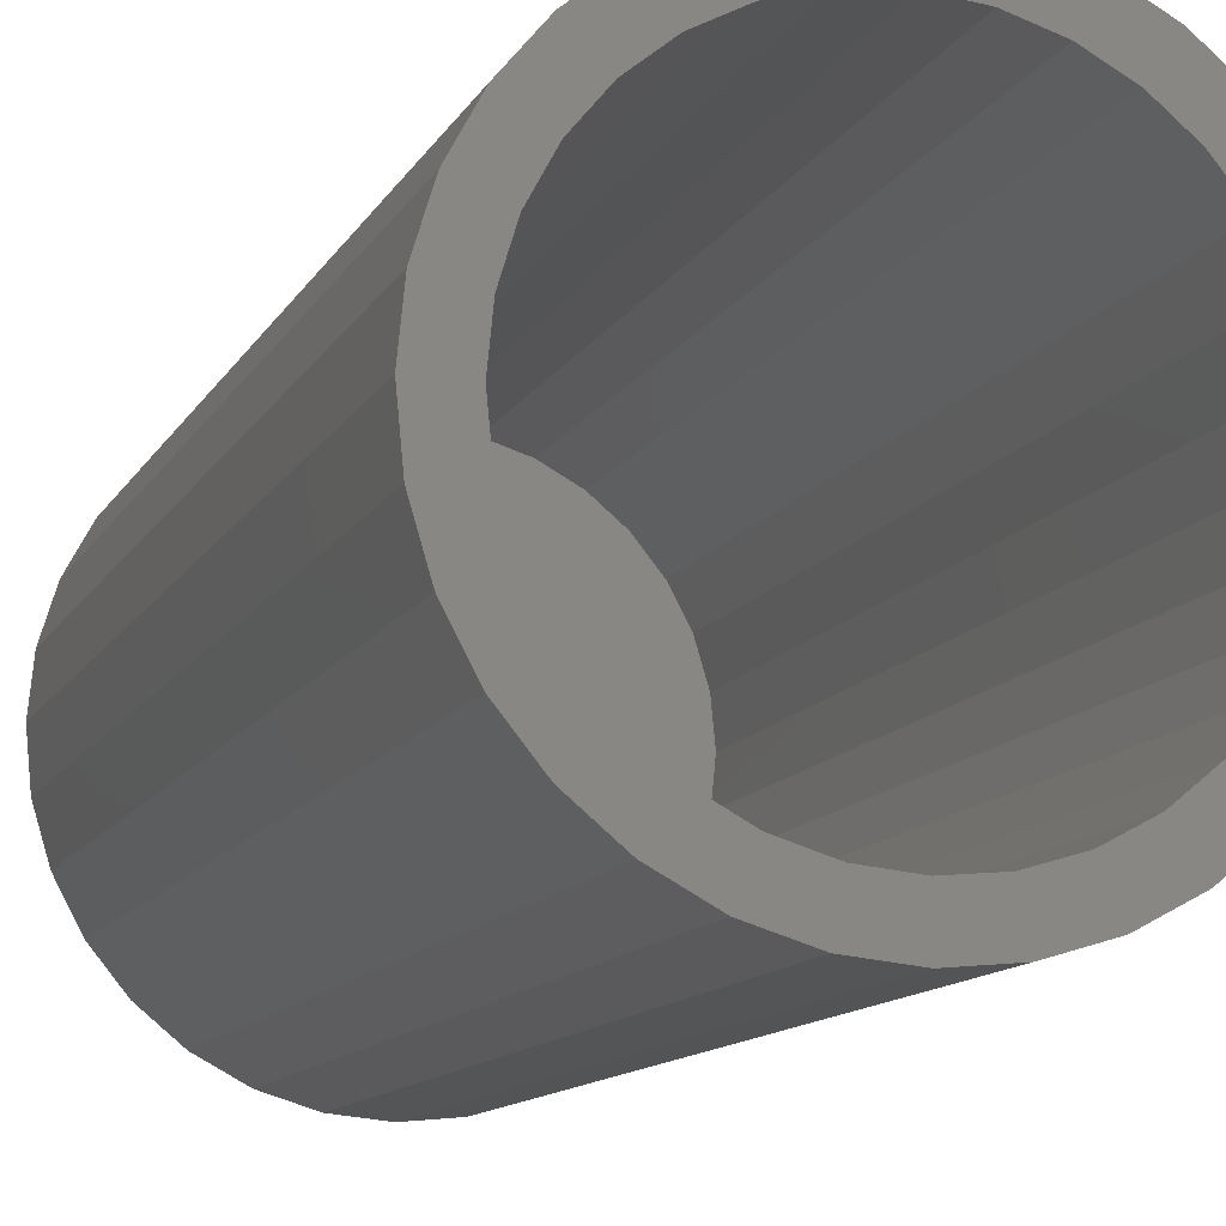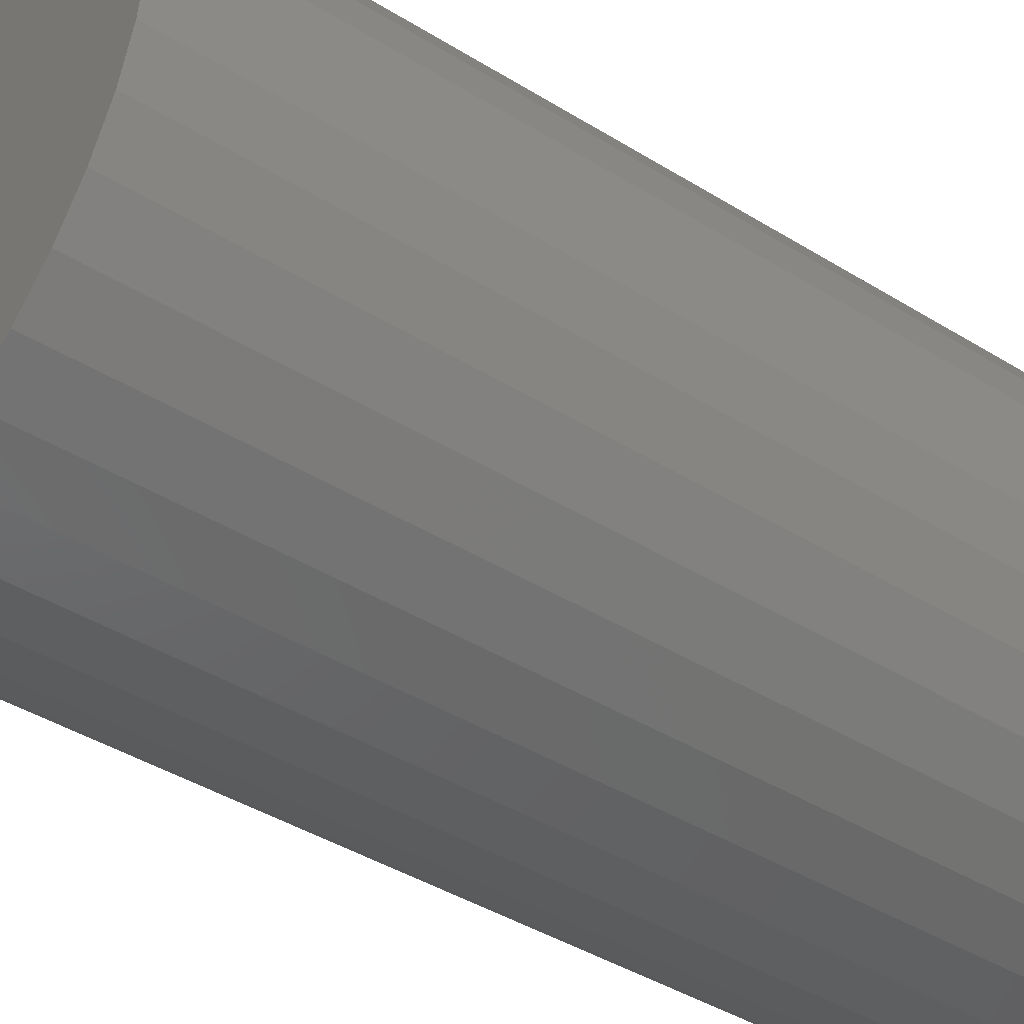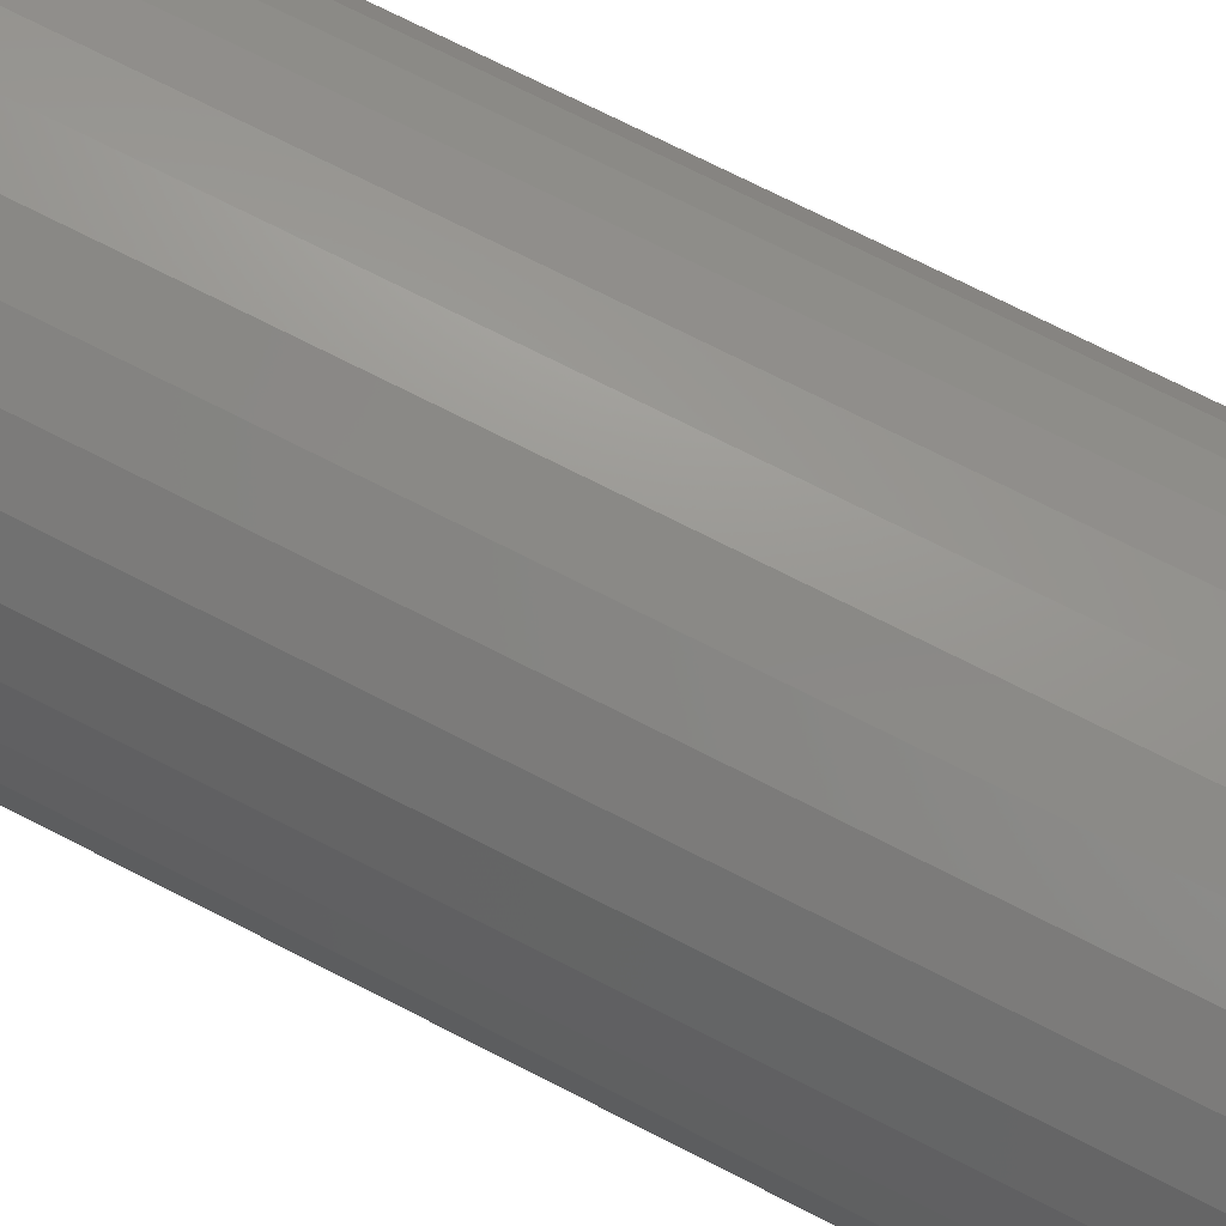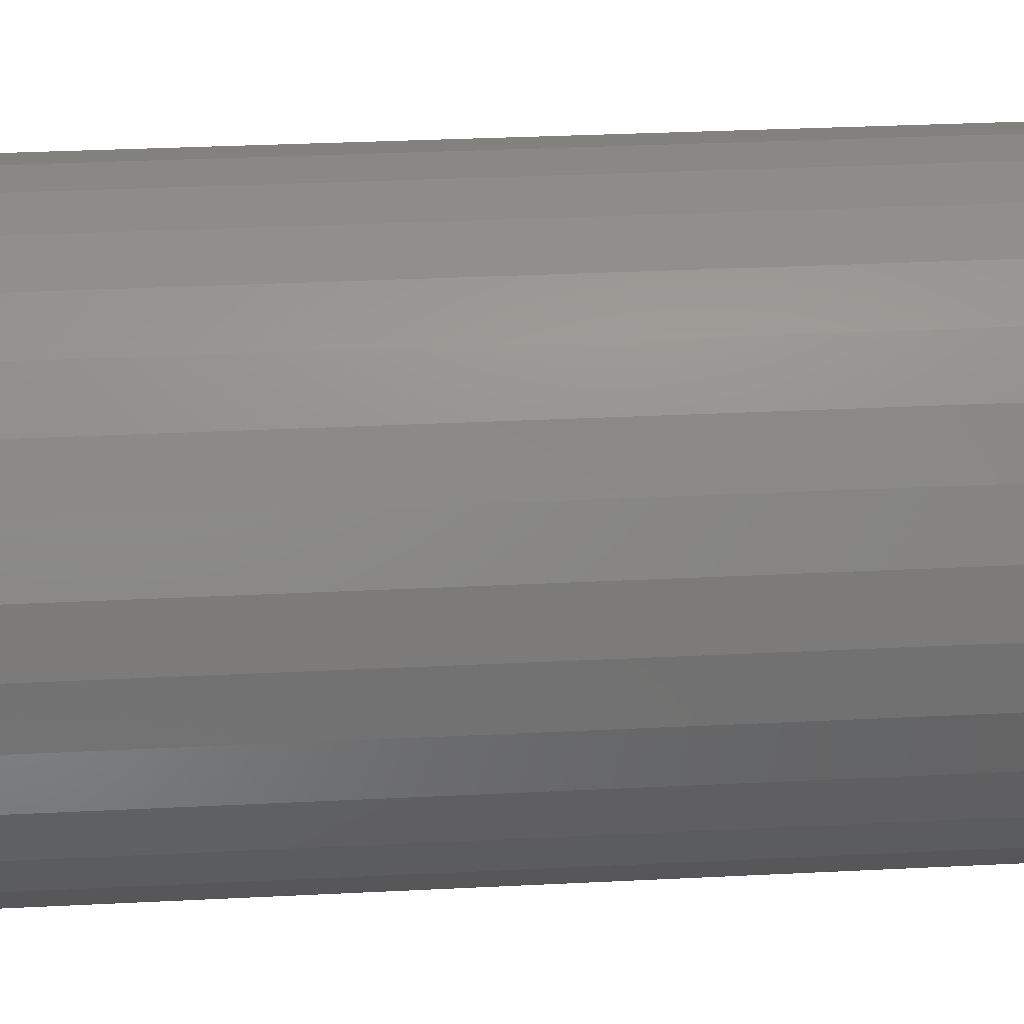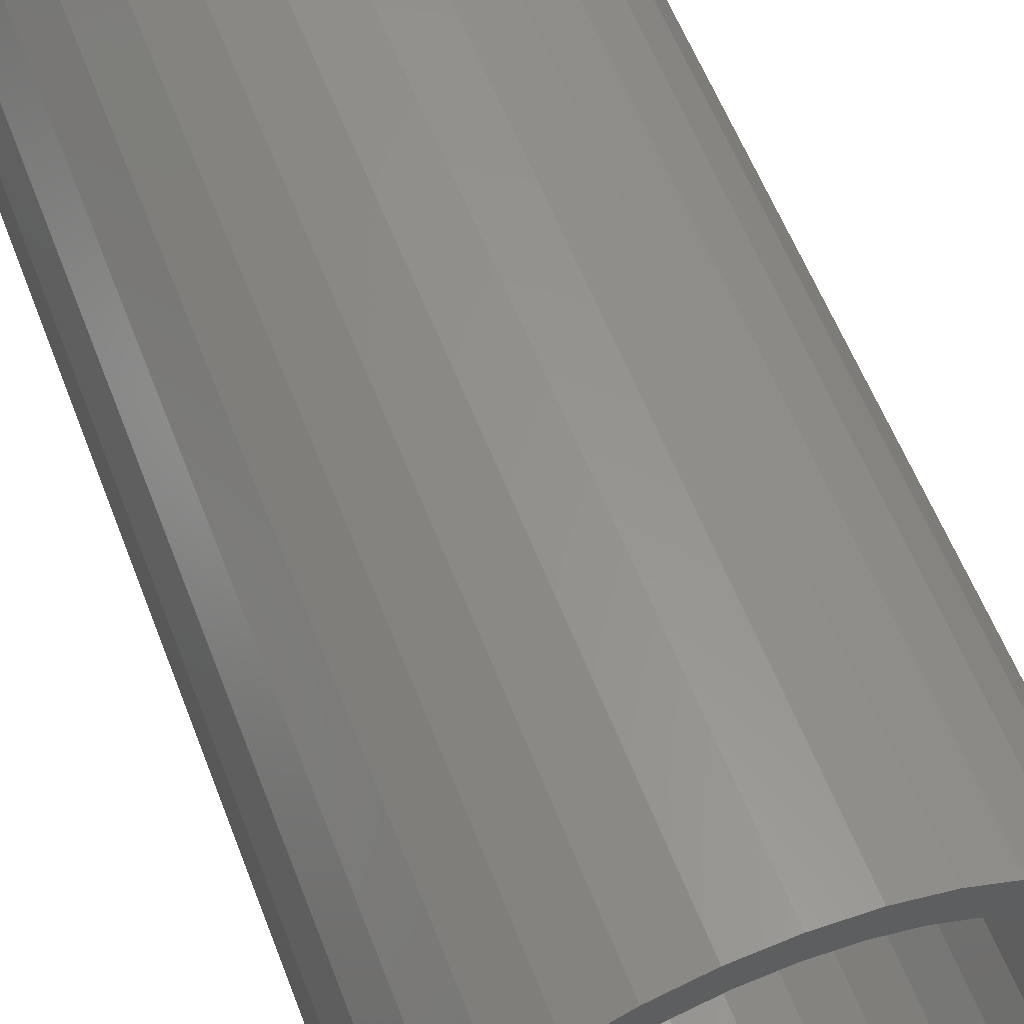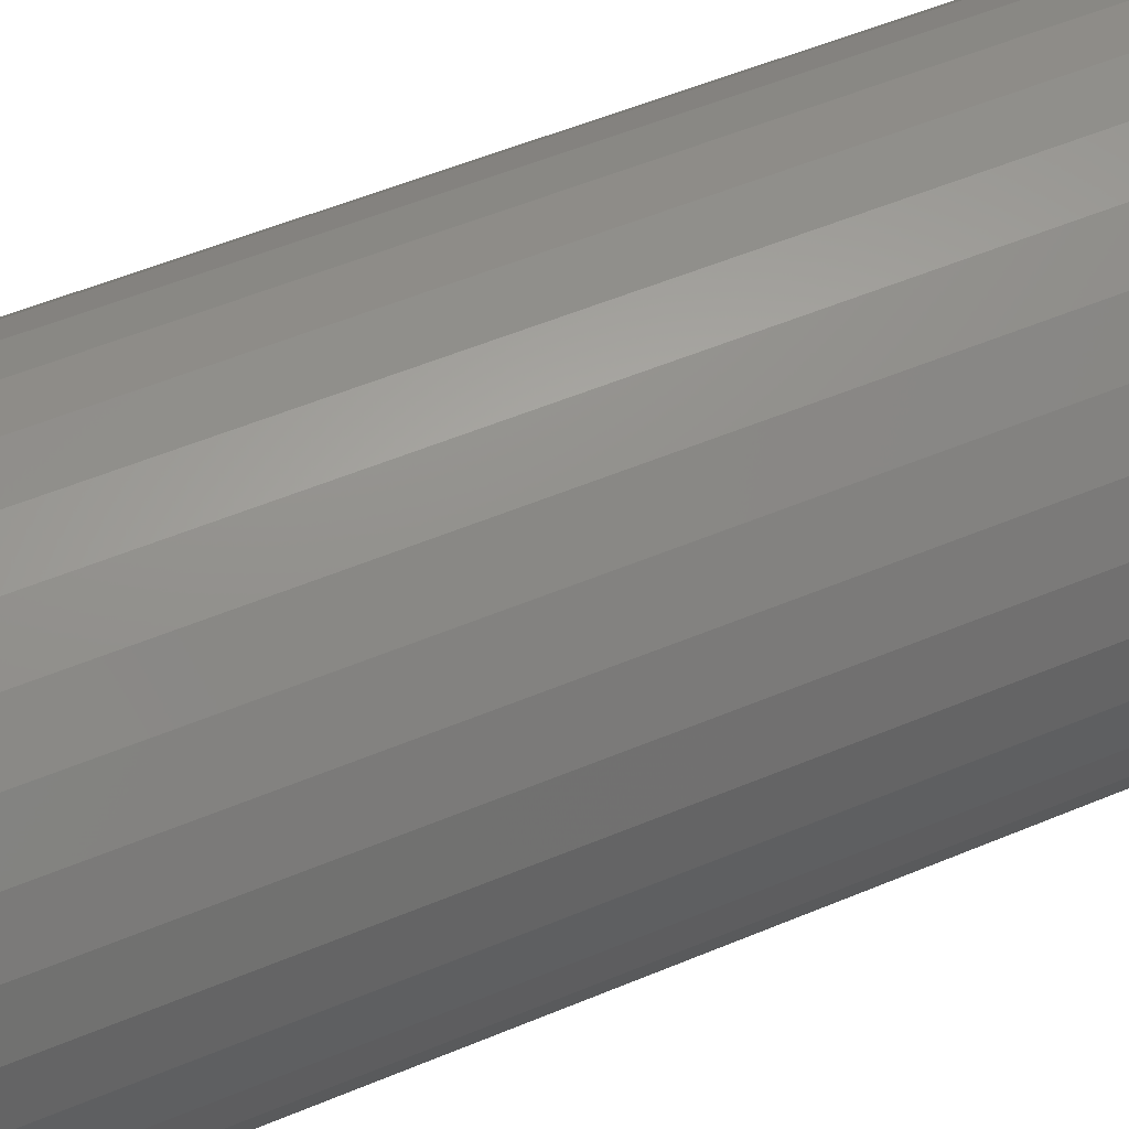
<metadata>
{"format":"stl","ext":"stl","renderer":"f3d","projection":"perspective","resolution":1024,"background":"white","views":[{"elev":-12.1,"azim":161.2,"up":"+Z"},{"elev":-42.7,"azim":53.7,"up":"+Z"},{"elev":75.9,"azim":-63.3,"up":"+Z"},{"elev":32.4,"azim":86.0,"up":"+Z"},{"elev":59.6,"azim":158.9,"up":"+Z"},{"elev":56.8,"azim":-113.3,"up":"+Z"}]}
</metadata>
<code>
# stl→obj: 128 verts, 252 faces
v -0.01983 8.019e-17 0.1394
v 0.007895 8.327e-17 0.1421
v 0.007895 8.327e-17 0.1187
v -0.04649 7.723e-17 0.1313
v -0.05803 7.595e-17 0.09867
v -0.09259 7.211e-17 0.1005
v -0.03752 7.822e-17 0.1096
v -0.07602 7.395e-17 0.08391
v -0.1103 7.015e-17 0.07895
v -0.07602 7.395e-17 -0.08391
v -0.05803 7.595e-17 -0.09867
v -0.09259 7.211e-17 -0.1005
v -0.03752 7.822e-17 -0.1096
v -0.07105 7.45e-17 -0.1182
v -0.01526 8.07e-17 -0.1164
v 0.03562 8.634e-17 0.1394
v 0.06228 8.93e-17 0.1313
v 0.08684 9.203e-17 0.1182
v 0.03105 8.584e-17 0.1164
v 0.05331 8.831e-17 0.1096
v 0.1084 9.442e-17 0.1005
v 0.07382 9.059e-17 0.09867
v 0.09181 9.258e-17 0.08391
v 0.09181 9.258e-17 -0.08391
v 0.1261 9.638e-17 -0.07895
v 0.1084 9.442e-17 -0.1005
v 0.07382 9.059e-17 -0.09867
v 0.05331 8.831e-17 -0.1096
v 0.08684 9.203e-17 -0.1182
v 0.03105 8.584e-17 -0.1164
v -0.07105 7.45e-17 0.1182
v -0.01526 8.07e-17 0.1164
v 0.007895 8.327e-17 -0.1187
v 0.06228 8.93e-17 -0.1313
v 0.03562 8.634e-17 -0.1394
v 0.007895 8.327e-17 -0.1421
v -0.01983 8.019e-17 -0.1394
v -0.04649 7.723e-17 -0.1313
v -0.09077 7.231e-17 0.06593
v -0.1017 7.109e-17 0.04541
v -0.1234 6.869e-17 0.05438
v -0.1085 7.035e-17 0.02315
v -0.1315 6.779e-17 0.02772
v -0.1108 7.009e-17 4.455e-18
v -0.1342 6.749e-17 1.45e-17
v -0.1085 7.035e-17 -0.02315
v -0.1315 6.779e-17 -0.02772
v -0.1017 7.109e-17 -0.04541
v -0.1234 6.869e-17 -0.05438
v -0.09077 7.231e-17 -0.06593
v -0.1103 7.015e-17 -0.07895
v 0.1066 9.422e-17 -0.06593
v 0.1175 9.544e-17 -0.04541
v 0.1392 9.784e-17 -0.05438
v 0.1243 9.619e-17 -0.02315
v 0.1473 9.874e-17 -0.02772
v 0.1266 9.644e-17 -1.881e-16
v 0.15 9.904e-17 -8.991e-17
v 0.1243 9.619e-17 0.02315
v 0.1473 9.874e-17 0.02772
v 0.1175 9.544e-17 0.04541
v 0.1392 9.784e-17 0.05438
v 0.1066 9.422e-17 0.06593
v 0.1261 9.638e-17 0.07895
v 0.03105 -0.4766 -0.1164
v 0.05331 -0.4766 -0.1096
v 0.07382 -0.4766 -0.09867
v 0.09181 -0.4766 -0.08391
v 0.1066 -0.4766 -0.06593
v 0.1175 -0.4766 -0.04541
v 0.1243 -0.4766 -0.02315
v 0.1266 -0.4766 -8.274e-17
v 0.007895 -0.4766 -0.1187
v -0.01526 -0.4766 -0.1164
v -0.03752 -0.4766 -0.1096
v -0.05803 -0.4766 -0.09867
v -0.07602 -0.4766 -0.08391
v -0.09077 -0.4766 -0.06593
v -0.1017 -0.4766 -0.04541
v -0.1085 -0.4766 -0.02315
v -0.1108 -0.4766 4.455e-18
v -0.01526 -0.4766 0.1164
v -0.03752 -0.4766 0.1096
v -0.05803 -0.4766 0.09867
v -0.07602 -0.4766 0.08391
v -0.09077 -0.4766 0.06593
v -0.1017 -0.4766 0.04541
v -0.1085 -0.4766 0.02315
v 0.007895 -0.4766 0.1187
v 0.03105 -0.4766 0.1164
v 0.05331 -0.4766 0.1096
v 0.07382 -0.4766 0.09867
v 0.09181 -0.4766 0.08391
v 0.1066 -0.4766 0.06593
v 0.1175 -0.4766 0.04541
v 0.1243 -0.4766 0.02315
v -0.01983 -0.5 0.1394
v 0.03562 -0.5 0.1394
v 0.007895 -0.5 0.1421
v -0.04649 -0.5 0.1313
v 0.06228 -0.5 0.1313
v 0.06228 -0.5 -0.1313
v -0.01983 -0.5 -0.1394
v 0.03562 -0.5 -0.1394
v 0.007895 -0.5 -0.1421
v 0.08684 -0.5 0.1182
v -0.07105 -0.5 0.1182
v 0.1084 -0.5 0.1005
v -0.09259 -0.5 0.1005
v 0.1261 -0.5 0.07895
v -0.1103 -0.5 0.07895
v 0.1392 -0.5 0.05438
v -0.1234 -0.5 0.05438
v 0.1473 -0.5 0.02772
v -0.1315 -0.5 0.02772
v 0.15 -0.5 -8.991e-17
v -0.1342 -0.5 1.45e-17
v 0.1473 -0.5 -0.02772
v -0.1315 -0.5 -0.02772
v 0.1392 -0.5 -0.05438
v -0.1234 -0.5 -0.05438
v 0.1261 -0.5 -0.07895
v -0.1103 -0.5 -0.07895
v 0.1084 -0.5 -0.1005
v -0.09259 -0.5 -0.1005
v 0.08684 -0.5 -0.1182
v -0.07105 -0.5 -0.1182
v -0.04649 -0.5 -0.1313
f 1 2 3
f 4 1 3
f 5 6 7
f 6 5 8
f 8 9 6
f 10 11 12
f 12 11 13
f 13 14 12
f 14 13 15
f 3 2 16
f 3 16 17
f 18 3 17
f 19 3 18
f 20 19 18
f 21 20 18
f 21 22 20
f 23 22 21
f 24 25 26
f 27 24 26
f 28 27 26
f 29 28 26
f 30 28 29
f 31 4 3
f 31 3 32
f 31 32 7
f 31 7 6
f 33 30 29
f 33 29 34
f 33 34 35
f 33 35 36
f 33 36 37
f 33 37 38
f 33 38 14
f 33 14 15
f 8 39 9
f 9 39 40
f 9 40 41
f 41 40 42
f 41 42 43
f 43 42 44
f 43 44 45
f 45 44 46
f 45 46 47
f 47 46 48
f 47 48 49
f 49 48 50
f 49 50 51
f 51 50 10
f 51 10 12
f 24 52 25
f 25 52 53
f 25 53 54
f 54 53 55
f 54 55 56
f 56 55 57
f 56 57 58
f 58 57 59
f 58 59 60
f 60 59 61
f 60 61 62
f 62 61 63
f 62 63 64
f 64 63 23
f 64 23 21
f 33 65 30
f 30 65 66
f 30 66 28
f 28 66 67
f 28 67 27
f 27 67 68
f 27 68 24
f 24 68 69
f 24 69 52
f 52 69 70
f 52 70 53
f 53 70 71
f 53 71 55
f 55 71 72
f 55 72 57
f 65 33 73
f 73 33 15
f 73 15 74
f 74 15 13
f 74 13 75
f 75 13 11
f 75 11 76
f 76 11 10
f 76 10 77
f 77 10 50
f 77 50 78
f 78 50 48
f 78 48 79
f 79 48 46
f 79 46 80
f 80 46 44
f 80 44 81
f 3 82 32
f 32 82 83
f 32 83 7
f 7 83 84
f 7 84 5
f 5 84 85
f 5 85 8
f 8 85 86
f 8 86 39
f 39 86 87
f 39 87 40
f 40 87 88
f 40 88 42
f 42 88 81
f 42 81 44
f 82 3 89
f 89 3 19
f 89 19 90
f 90 19 20
f 90 20 91
f 91 20 22
f 91 22 92
f 92 22 23
f 92 23 93
f 93 23 63
f 93 63 94
f 94 63 61
f 94 61 95
f 95 61 59
f 95 59 96
f 96 59 57
f 96 57 72
f 89 90 82
f 83 82 90
f 91 83 90
f 84 83 91
f 92 84 91
f 66 75 67
f 74 75 66
f 65 74 66
f 73 74 65
f 75 76 67
f 67 76 77
f 67 77 68
f 68 77 78
f 68 78 69
f 69 78 79
f 69 79 70
f 70 79 80
f 70 80 71
f 71 80 81
f 71 81 72
f 72 81 88
f 72 88 96
f 96 88 87
f 96 87 95
f 95 87 86
f 95 86 94
f 94 86 85
f 94 85 93
f 93 85 84
f 93 84 92
f 97 98 99
f 98 97 100
f 98 100 101
f 102 103 104
f 104 103 105
f 101 100 106
f 106 100 107
f 106 107 108
f 108 107 109
f 108 109 110
f 110 109 111
f 110 111 112
f 112 111 113
f 112 113 114
f 114 113 115
f 114 115 116
f 116 115 117
f 116 117 118
f 118 117 119
f 118 119 120
f 120 119 121
f 120 121 122
f 122 121 123
f 122 123 124
f 124 123 125
f 124 125 126
f 126 125 127
f 126 127 102
f 102 127 128
f 102 128 103
f 58 116 56
f 56 116 118
f 56 118 54
f 54 118 120
f 54 120 25
f 25 120 122
f 25 122 26
f 26 122 124
f 26 124 29
f 29 124 126
f 29 126 34
f 34 126 102
f 34 102 35
f 35 102 104
f 35 104 36
f 36 104 105
f 36 105 37
f 37 105 103
f 37 103 38
f 38 103 128
f 38 128 14
f 14 128 127
f 14 127 12
f 12 127 125
f 12 125 51
f 51 125 123
f 51 123 49
f 49 123 121
f 49 121 47
f 47 121 119
f 47 119 45
f 45 119 117
f 45 117 43
f 43 117 115
f 43 115 41
f 41 115 113
f 41 113 9
f 9 113 111
f 9 111 6
f 6 111 109
f 6 109 31
f 31 109 107
f 31 107 4
f 4 107 100
f 4 100 1
f 1 100 97
f 1 97 2
f 2 97 99
f 2 99 16
f 16 99 98
f 16 98 17
f 17 98 101
f 17 101 18
f 18 101 106
f 18 106 21
f 21 106 108
f 21 108 64
f 64 108 110
f 64 110 62
f 62 110 112
f 62 112 60
f 60 112 114
f 60 114 58
f 58 114 116

</code>
